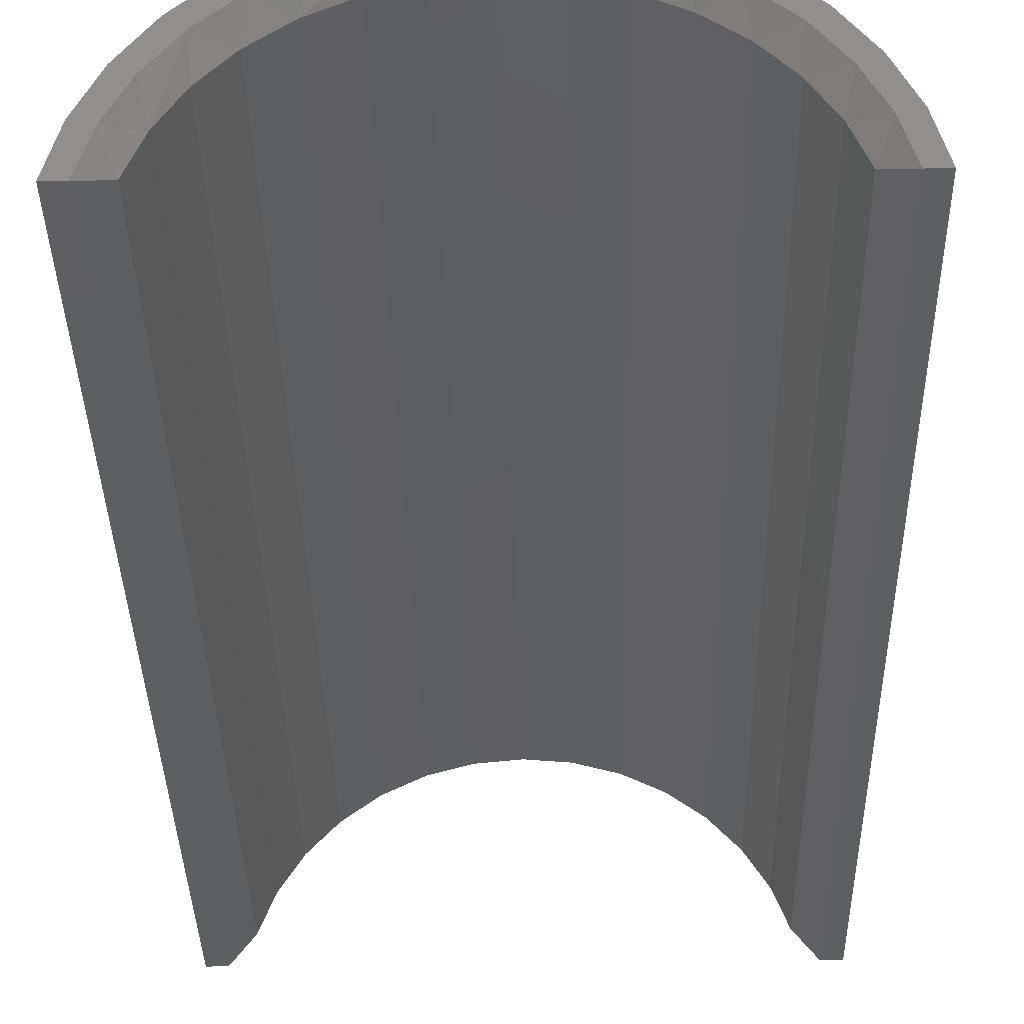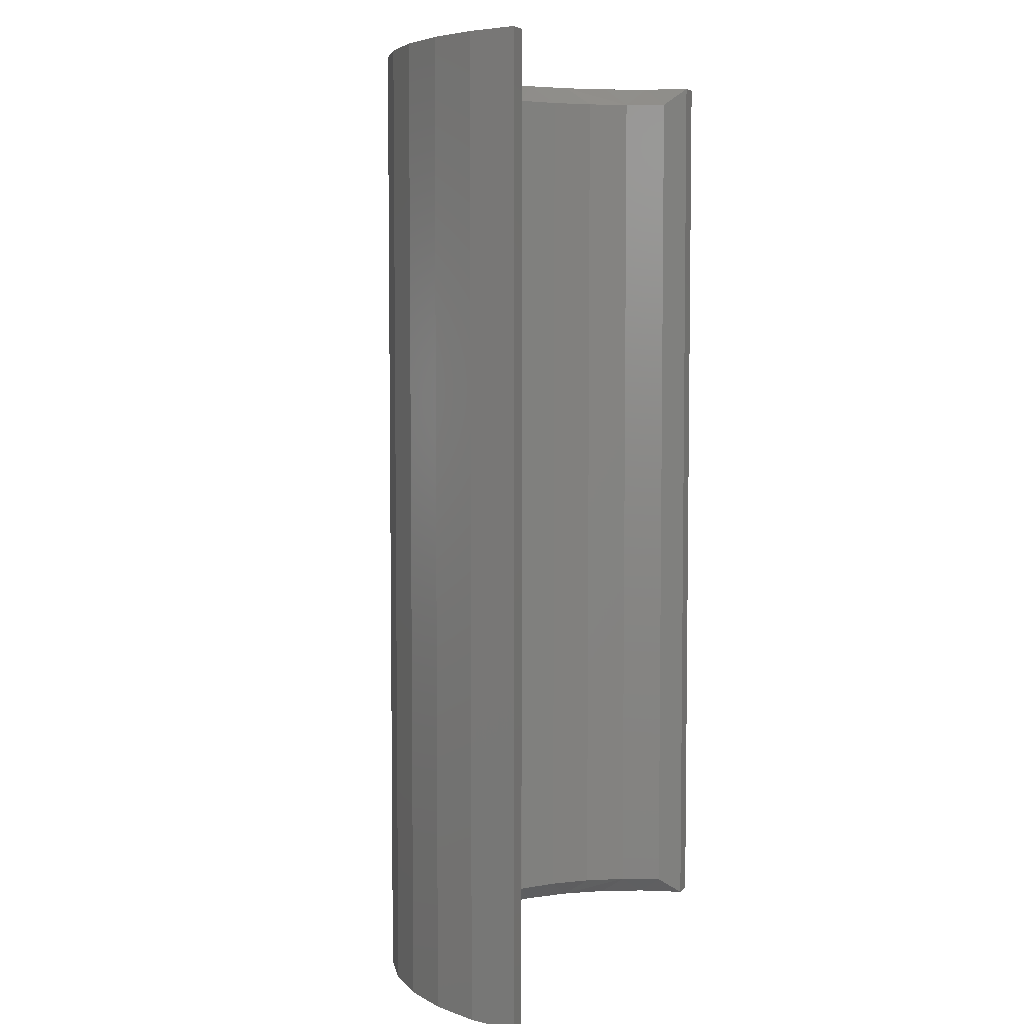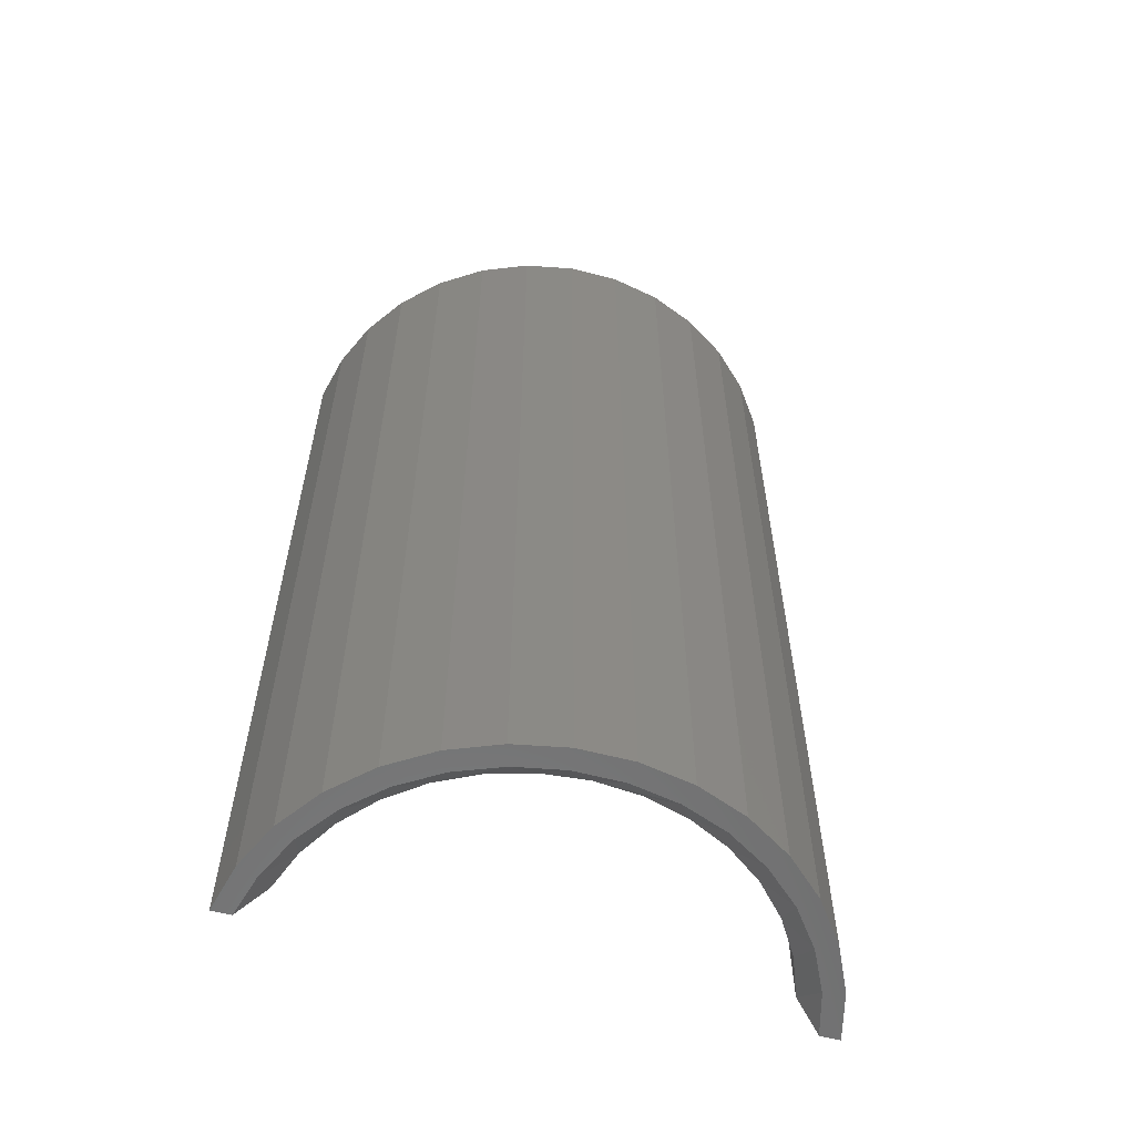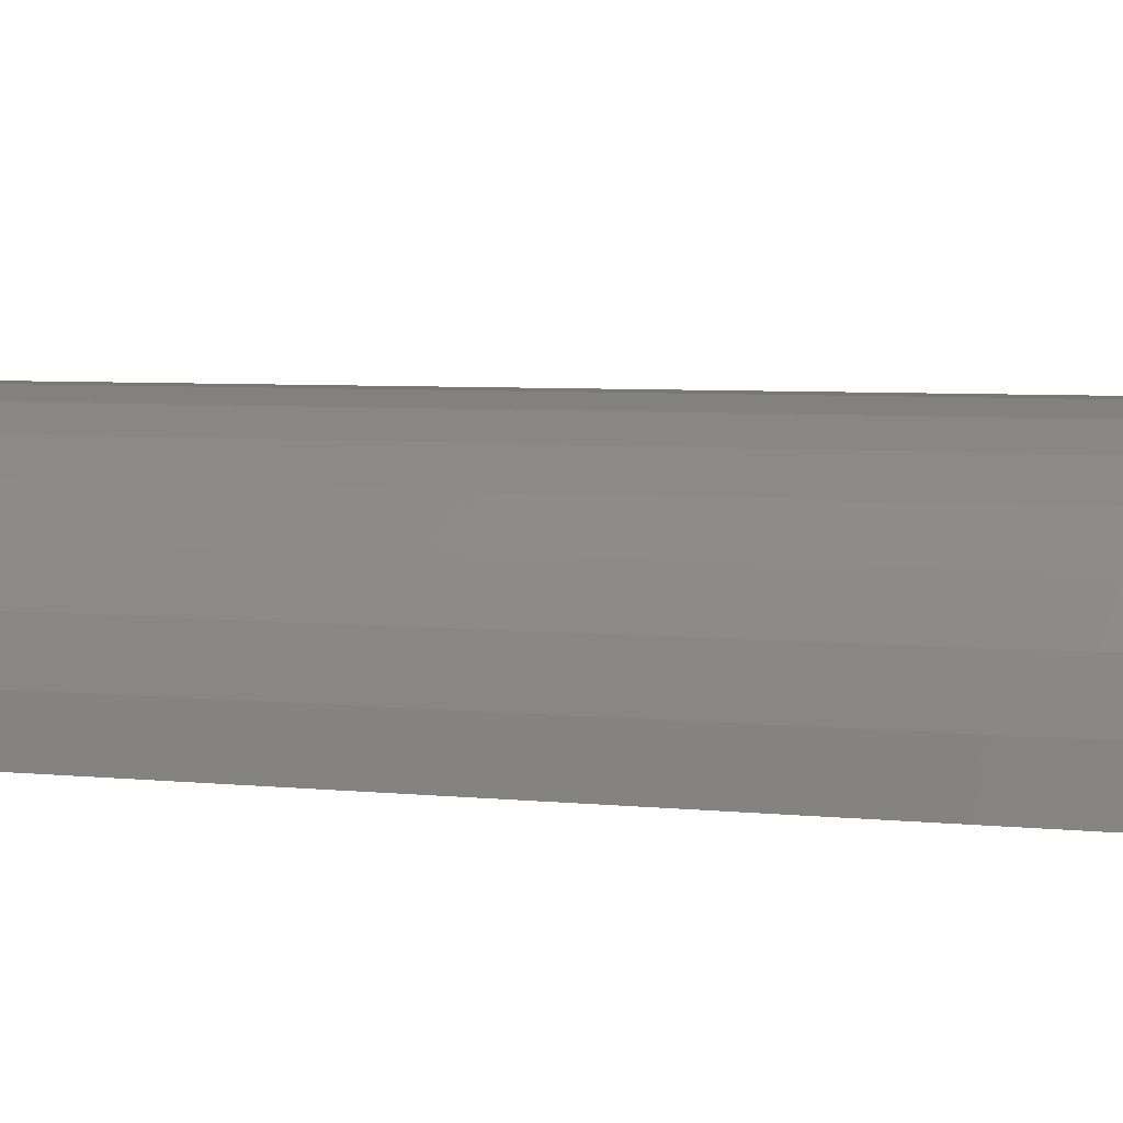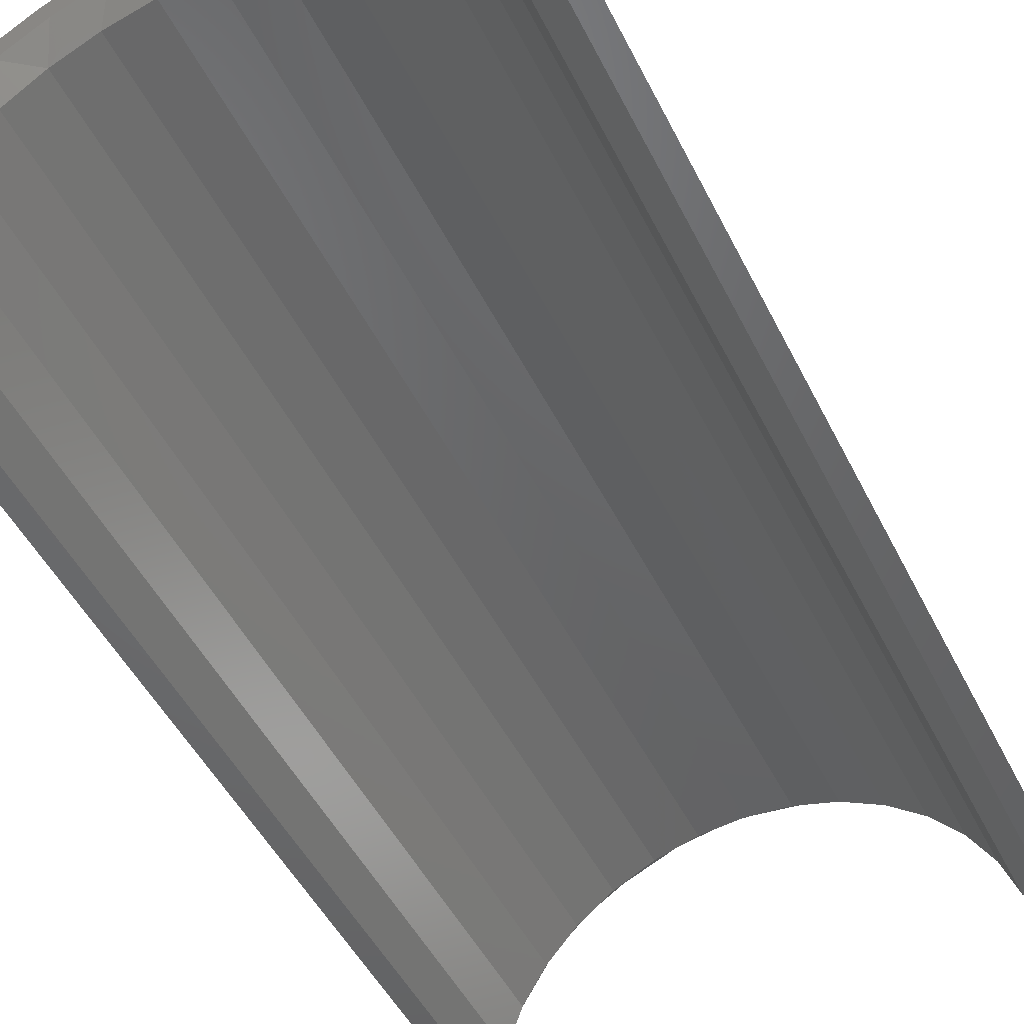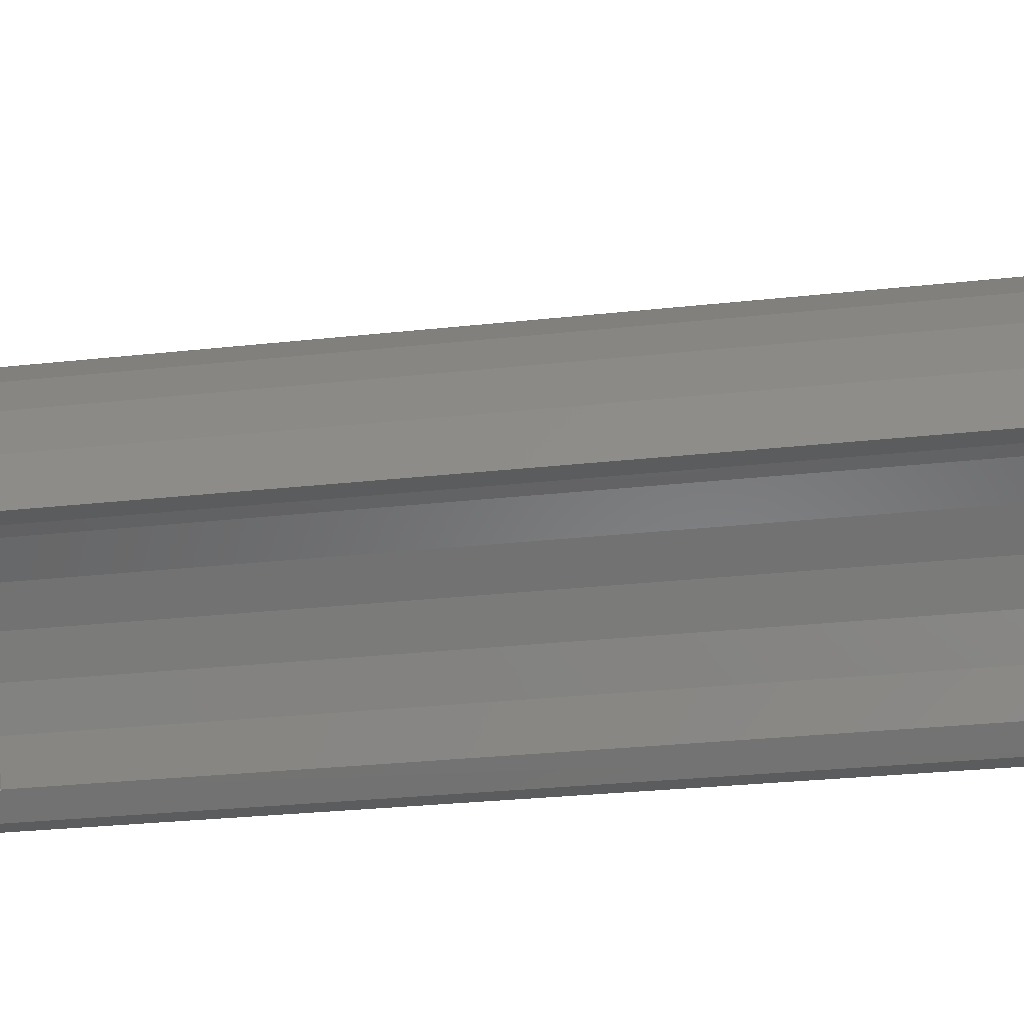
<metadata>
{"format":"stl","ext":"stl","renderer":"f3d","projection":"perspective","resolution":1024,"background":"white","views":[{"elev":-37.2,"azim":-178.8,"up":"+Y"},{"elev":5.2,"azim":-67.1,"up":"+Z"},{"elev":-59.7,"azim":165.0,"up":"+Z"},{"elev":5.5,"azim":-72.3,"up":"+Y"},{"elev":-48.5,"azim":-154.4,"up":"+Y"},{"elev":-28.2,"azim":-80.5,"up":"+Y"}]}
</metadata>
<code>
# stl→obj: 94 verts, 184 faces
v -0.05493 0.1886 -0.75
v -0.09743 0.1896 -0.75
v -0.01852 0.1955 -0.75
v -0.08942 0.1751 -0.75
v -0.1315 0.1679 -0.75
v 0.01852 0.1955 -0.75
v 0.0599 0.2046 -0.75
v 0.09743 0.1896 -0.75
v 0.05493 0.1886 -0.75
v -0.0599 0.2046 -0.75
v -0.02021 0.2122 -0.75
v 0.02021 0.2122 -0.75
v -0.1208 0.1554 -0.75
v -0.148 0.1302 -0.75
v -0.1608 0.14 -0.75
v -0.17 0.1004 -0.75
v -0.1843 0.1072 -0.75
v -0.1861 0.06703 -0.75
v -0.2012 0.07049 -0.75
v -0.1957 0.03125 -0.75
v -0.2109 0.03125 -0.75
v 0.08942 0.1751 -0.75
v 0.1315 0.1679 -0.75
v 0.1208 0.1554 -0.75
v 0.1608 0.14 -0.75
v 0.148 0.1302 -0.75
v 0.1843 0.1072 -0.75
v 0.17 0.1004 -0.75
v 0.2012 0.07049 -0.75
v 0.1861 0.06703 -0.75
v 0.2109 0.03125 -0.75
v 0.1962 0.03125 -0.75
v -0.01852 0.1955 0
v -0.09743 0.1896 0
v -0.05493 0.1886 0
v -0.08942 0.1751 0
v -0.1315 0.1679 0
v 0.09743 0.1896 0
v 0.0599 0.2046 0
v 0.01852 0.1955 0
v 0.05493 0.1886 0
v -0.0599 0.2046 0
v 0.02021 0.2122 0
v -0.02021 0.2122 0
v -0.2109 0.03125 0
v -0.1957 0.03125 0
v -0.2012 0.07049 0
v -0.1861 0.06703 0
v -0.1843 0.1072 0
v -0.17 0.1004 0
v -0.1608 0.14 0
v -0.148 0.1302 0
v -0.1208 0.1554 0
v 0.1957 0.03125 0
v 0.2109 0.03125 0
v 0.1861 0.06703 0
v 0.2012 0.07049 0
v 0.17 0.1004 0
v 0.1843 0.1072 0
v 0.148 0.1302 0
v 0.1608 0.14 0
v 0.1208 0.1554 0
v 0.1315 0.1679 0
v 0.08942 0.1751 0
v 5.182e-17 0.1807 -0.7344
v -0.03384 0.1776 -0.01562
v -0.03384 0.1776 -0.7344
v -0.06651 0.1682 -0.01562
v -0.06651 0.1682 -0.7344
v -0.09688 0.1529 -0.01562
v -0.09688 0.1529 -0.7344
v -0.1239 0.1324 -0.01562
v -0.1239 0.1324 -0.7344
v -0.1467 0.1071 -0.01562
v -0.1467 0.1071 -0.7344
v -0.1644 0.0781 -0.01562
v -0.1644 0.0781 -0.7344
v -0.1764 0.04631 -0.01562
v -0.1764 0.04631 -0.7344
v 5.182e-17 0.1807 -0.01562
v 0.03384 0.1776 -0.7344
v 0.03384 0.1776 -0.01562
v 0.06651 0.1682 -0.7344
v 0.06651 0.1682 -0.01562
v 0.09688 0.1529 -0.7344
v 0.09688 0.1529 -0.01562
v 0.1239 0.1324 -0.7344
v 0.1239 0.1324 -0.01562
v 0.1467 0.1071 -0.7344
v 0.1467 0.1071 -0.01562
v 0.1644 0.0781 -0.7344
v 0.1644 0.0781 -0.01562
v 0.1764 0.04631 -0.7344
v 0.1764 0.04631 -0.01562
f 1 2 3
f 2 1 4
f 4 5 2
f 6 7 8
f 8 9 6
f 10 11 12
f 10 12 7
f 10 7 6
f 10 6 3
f 10 3 2
f 4 13 5
f 5 13 14
f 5 14 15
f 15 14 16
f 15 16 17
f 17 16 18
f 17 18 19
f 19 18 20
f 19 20 21
f 9 8 22
f 22 8 23
f 22 23 24
f 24 23 25
f 24 25 26
f 26 25 27
f 26 27 28
f 28 27 29
f 28 29 30
f 30 29 31
f 30 31 32
f 33 34 35
f 36 35 34
f 34 37 36
f 38 39 40
f 40 41 38
f 42 34 33
f 42 33 40
f 42 40 39
f 42 39 43
f 42 43 44
f 45 46 47
f 47 46 48
f 47 48 49
f 49 48 50
f 49 50 51
f 51 50 52
f 51 52 37
f 37 52 53
f 37 53 36
f 54 55 56
f 56 55 57
f 56 57 58
f 58 57 59
f 58 59 60
f 60 59 61
f 60 61 62
f 62 61 63
f 62 63 64
f 64 63 38
f 64 38 41
f 54 32 55
f 55 32 31
f 65 66 67
f 67 66 68
f 67 68 69
f 69 68 70
f 69 70 71
f 71 70 72
f 71 72 73
f 73 72 74
f 73 74 75
f 75 74 76
f 75 76 77
f 77 76 78
f 77 78 79
f 66 65 80
f 80 65 81
f 80 81 82
f 82 81 83
f 82 83 84
f 84 83 85
f 84 85 86
f 86 85 87
f 86 87 88
f 88 87 89
f 88 89 90
f 90 89 91
f 90 91 92
f 92 91 93
f 92 93 94
f 45 21 46
f 46 21 20
f 54 56 94
f 56 92 94
f 76 48 78
f 48 46 78
f 58 60 92
f 92 56 58
f 60 62 88
f 90 60 88
f 64 41 86
f 86 62 64
f 88 62 86
f 41 40 82
f 84 41 82
f 40 33 80
f 82 40 80
f 35 36 68
f 53 52 72
f 70 53 72
f 70 36 53
f 68 36 70
f 52 50 74
f 72 52 74
f 76 50 48
f 74 50 76
f 90 92 60
f 84 86 41
f 68 66 35
f 35 66 80
f 35 80 33
f 32 54 93
f 93 54 94
f 93 30 32
f 93 91 30
f 79 18 77
f 79 20 18
f 91 26 28
f 28 30 91
f 87 24 26
f 87 26 89
f 85 9 22
f 22 24 85
f 85 24 87
f 81 6 9
f 81 9 83
f 65 3 6
f 65 6 81
f 69 4 1
f 73 14 13
f 73 13 71
f 13 4 71
f 71 4 69
f 75 16 14
f 75 14 73
f 18 16 77
f 77 16 75
f 26 91 89
f 9 85 83
f 3 65 1
f 1 65 67
f 1 67 69
f 46 20 78
f 78 20 79
f 21 45 19
f 19 45 47
f 19 47 17
f 17 47 49
f 17 49 15
f 15 49 51
f 15 51 5
f 5 51 37
f 5 37 2
f 2 37 34
f 2 34 10
f 10 34 42
f 10 42 11
f 11 42 44
f 11 44 12
f 12 44 43
f 12 43 7
f 7 43 39
f 7 39 8
f 8 39 38
f 8 38 23
f 23 38 63
f 23 63 25
f 25 63 61
f 25 61 27
f 27 61 59
f 27 59 29
f 29 59 57
f 29 57 31
f 31 57 55

</code>
